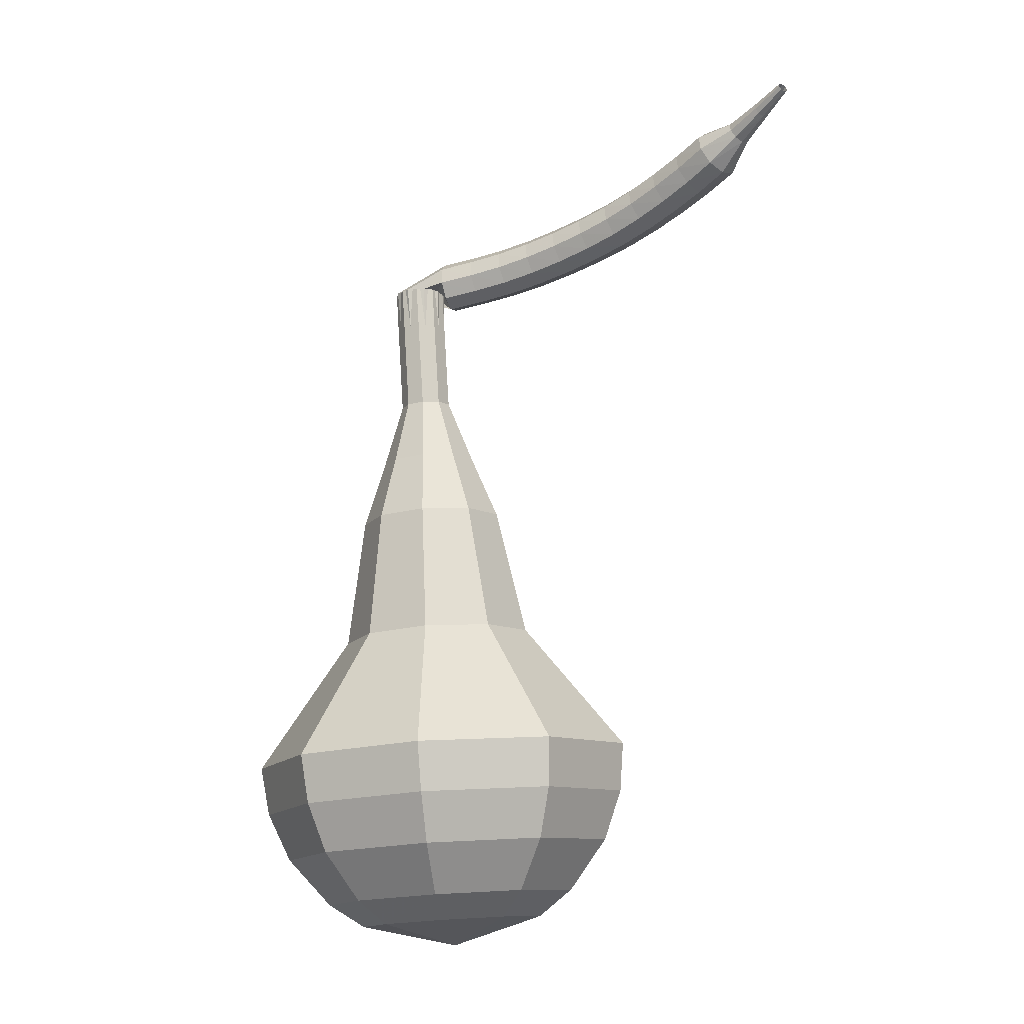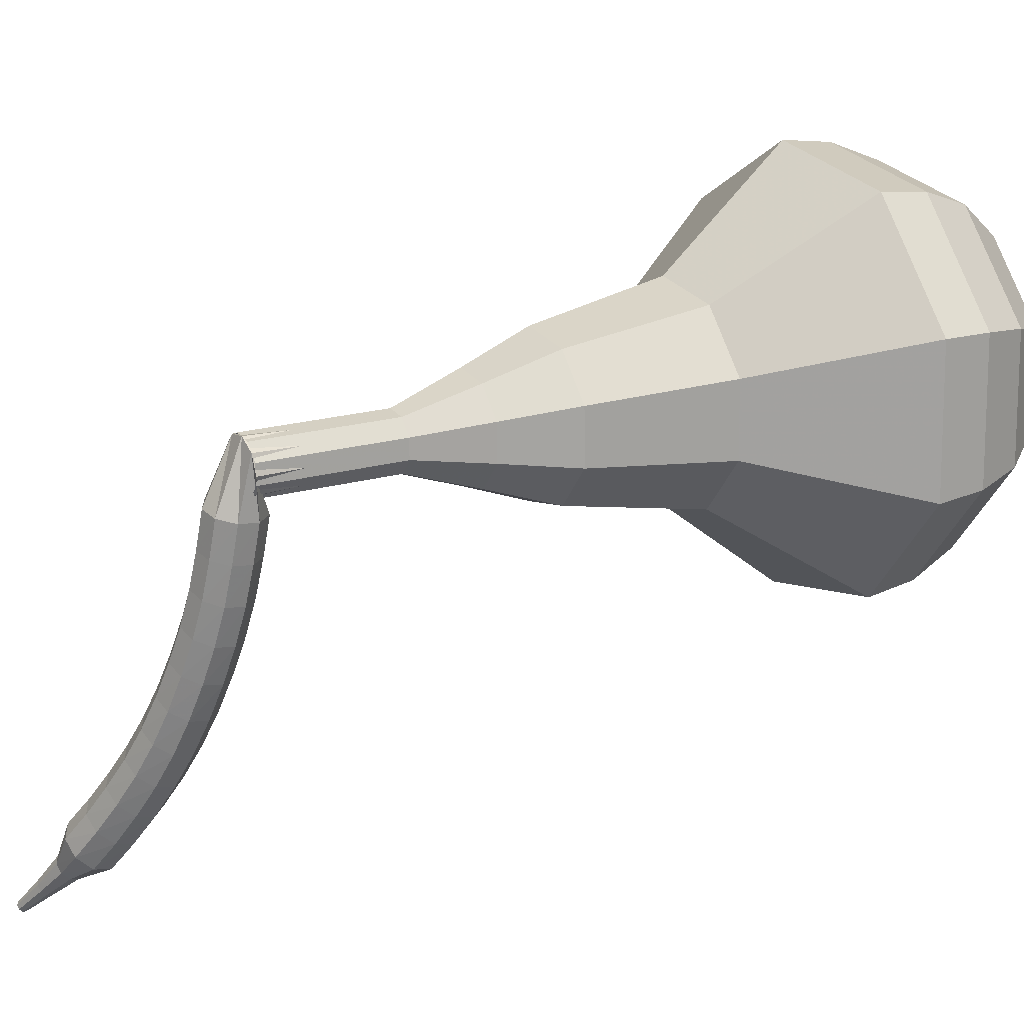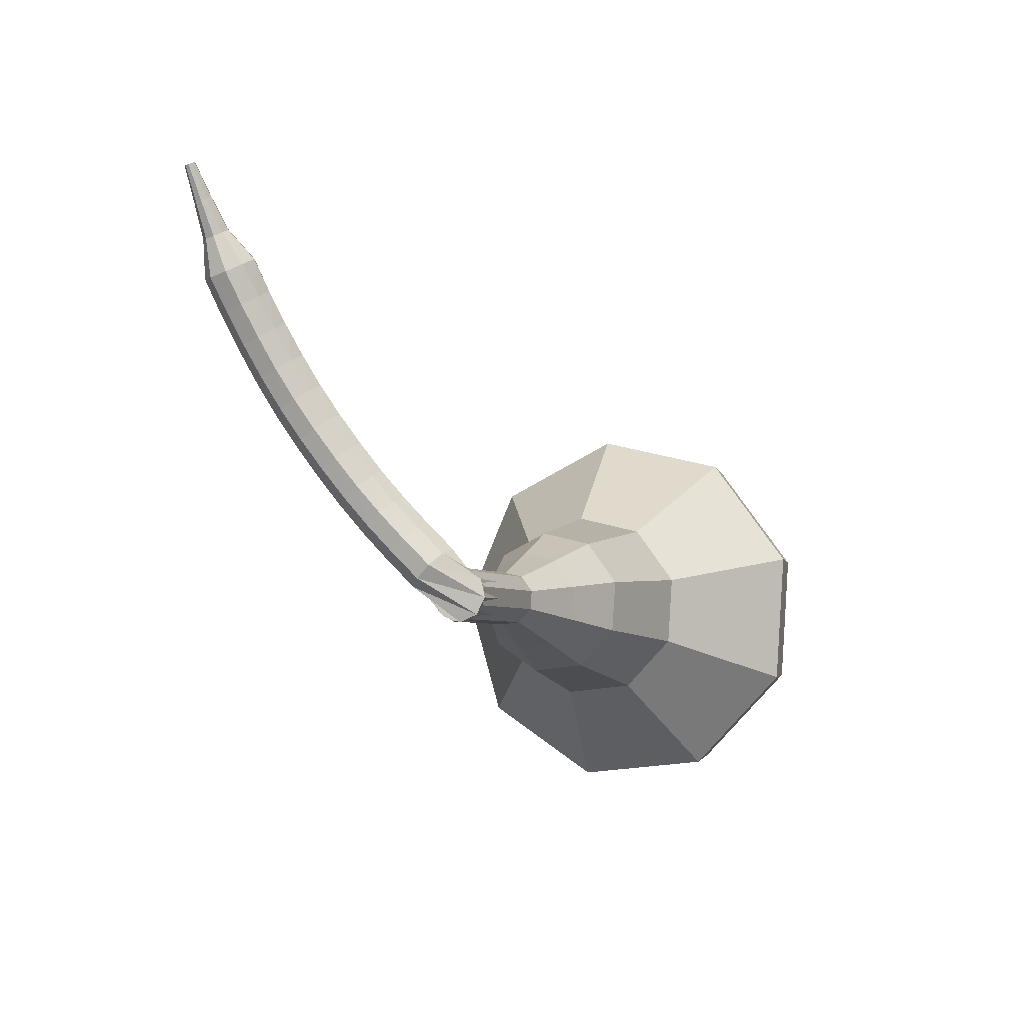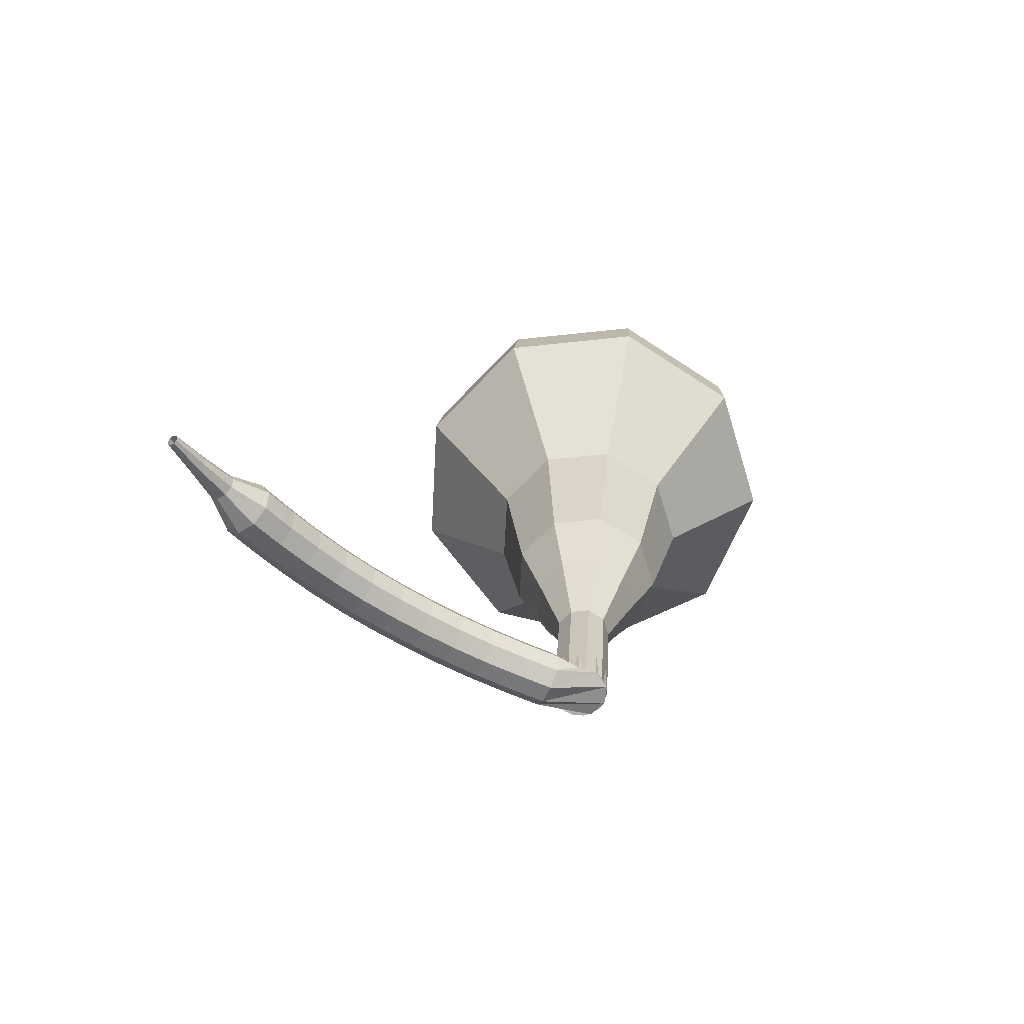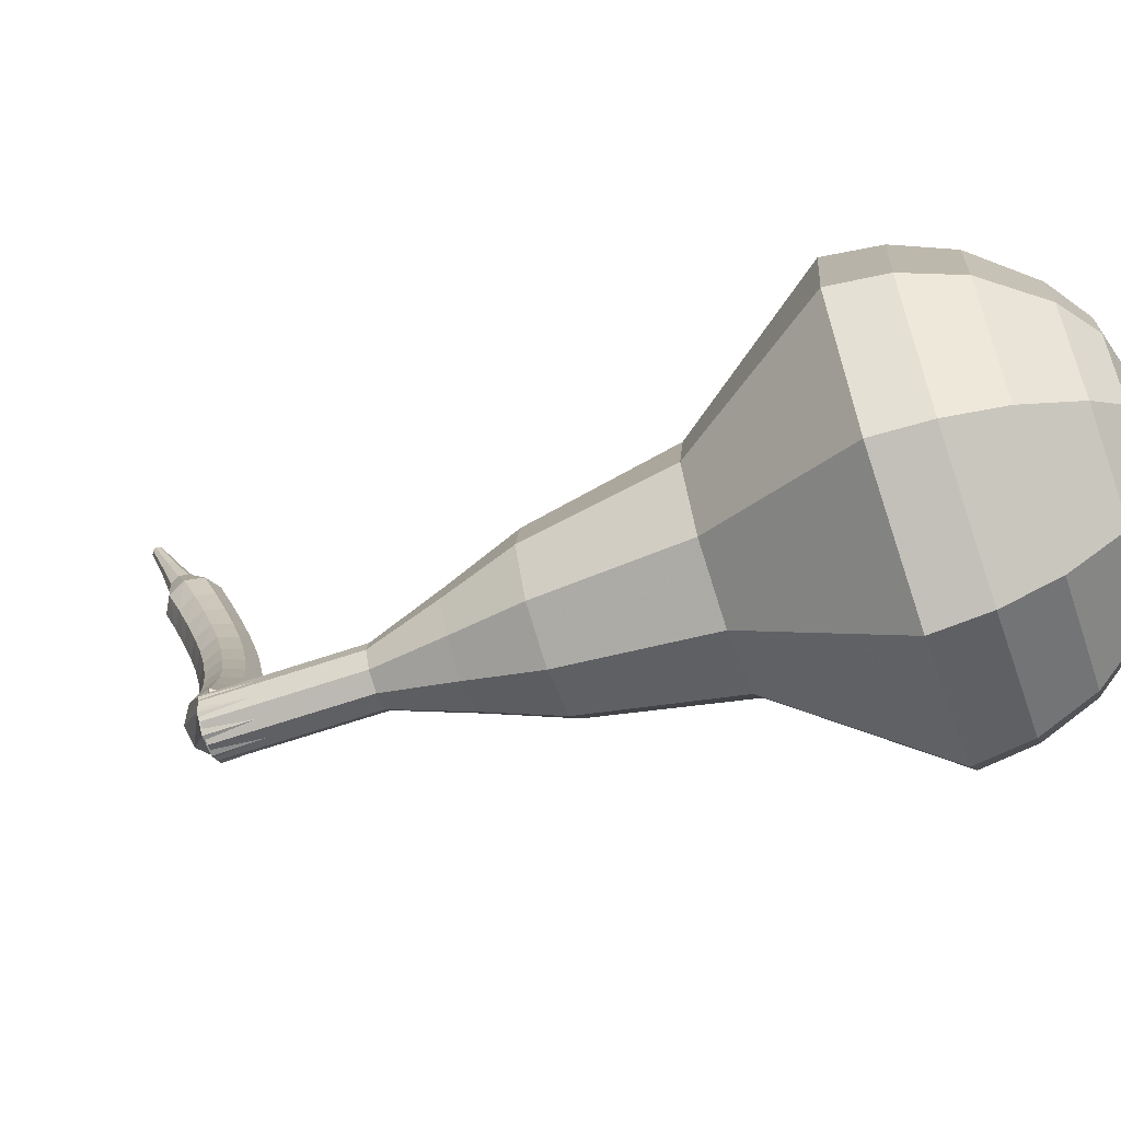
<metadata>
{"format":"obj","ext":"obj","renderer":"f3d","projection":"perspective","resolution":1024,"background":"white","views":[{"elev":30.4,"azim":-120.1,"up":"+Z"},{"elev":-16.0,"azim":103.4,"up":"+Y"},{"elev":47.4,"azim":96.0,"up":"+Z"},{"elev":70.0,"azim":69.1,"up":"+Z"},{"elev":53.4,"azim":120.8,"up":"+Y"}]}
</metadata>
<code>
g tube1
v 101.6 127.1 89.37
v 103.3 125.1 87.21
v 103.2 121.9 86.05
v 101.3 119 86.45
v 98.7 117.9 88.22
v 96.44 118.9 90.52
v 95.63 121.7 92.29
v 96.65 124.9 92.69
v 99.02 127 91.54
v 101.6 127.1 89.37
v 100.5 126.2 88.68
v 101.7 124.7 87.1
v 101.6 122.3 86.25
v 100.3 120.3 86.55
v 98.35 119.4 87.84
v 96.69 120.2 89.52
v 96.1 122.2 90.82
v 96.85 124.6 91.11
v 98.58 126.1 90.27
v 100.5 126.2 88.68
v 98.38 123.2 87.99
v 98.38 123.2 87.99
v 98.38 123.2 87.99
v 98.38 123.2 87.99
v 98.38 123.2 87.99
v 98.38 123.2 87.99
v 98.38 123.2 87.99
v 98.38 123.2 87.99
v 98.38 123.2 87.99
v 98.38 123.2 87.99
v 114.8 114.4 108.1
v 115.3 114.4 107.7
v 115.8 114.8 107.5
v 116.1 115.4 107.6
v 115.9 116 107.9
v 115.5 116.2 108.4
v 114.9 116 108.7
v 114.5 115.5 108.8
v 114.5 114.8 108.6
v 114.8 114.4 108.1
v 113.7 114.9 108.5
v 113.8 114.6 107.9
v 114.2 114.1 107.6
v 114.7 113.8 107.7
v 115.2 113.6 108.2
v 115.3 113.8 108.9
v 115 114.2 109.4
v 114.5 114.6 109.5
v 114 114.9 109.1
v 113.7 114.9 108.5
v 112.9 113.9 109
v 113 113.6 108.4
v 113.4 113.1 108
v 113.9 112.7 108.1
v 114.4 112.6 108.6
v 114.5 112.8 109.3
v 114.3 113.2 109.8
v 113.8 113.6 109.9
v 113.2 113.9 109.6
v 112.9 113.9 109
v 112.1 112.9 109.4
v 112.2 112.6 108.8
v 112.6 112.1 108.5
v 113.1 111.7 108.6
v 113.6 111.6 109.1
v 113.7 111.8 109.7
v 113.5 112.2 110.2
v 113 112.7 110.3
v 112.5 113 110
v 112.1 112.9 109.4
v 111.4 112 110
v 111.4 111.6 109.4
v 111.7 111.1 109.1
v 112.3 110.7 109.2
v 112.8 110.6 109.7
v 113 110.9 110.3
v 112.8 111.3 110.7
v 112.3 111.8 110.9
v 111.7 112.1 110.5
v 111.4 112 110
v 110.6 111.1 110.6
v 110.6 110.7 110
v 110.9 110.2 109.7
v 111.5 109.8 109.8
v 112 109.7 110.3
v 112.2 110 110.9
v 112 110.4 111.3
v 111.6 110.9 111.4
v 111 111.2 111.1
v 110.6 111.1 110.6
v 109.9 110.3 111.3
v 109.8 109.9 110.7
v 110.1 109.3 110.4
v 110.7 108.9 110.5
v 111.2 108.8 111
v 111.4 109.1 111.5
v 111.3 109.6 112
v 110.8 110.1 112.1
v 110.3 110.4 111.8
v 109.9 110.3 111.3
v 109.1 109.5 112
v 109 109 111.5
v 109.3 108.5 111.2
v 109.9 108.1 111.3
v 110.4 108 111.7
v 110.7 108.3 112.3
v 110.6 108.8 112.7
v 110.1 109.3 112.8
v 109.5 109.6 112.5
v 109.1 109.5 112
v 108.4 108.7 112.8
v 108.3 108.3 112.3
v 108.5 107.7 112
v 109.1 107.3 112.1
v 109.6 107.2 112.5
v 109.9 107.5 113.1
v 109.8 108 113.5
v 109.4 108.6 113.6
v 108.8 108.8 113.3
v 108.4 108.7 112.8
v 107.7 108 113.7
v 107.5 107.6 113.2
v 107.8 107 112.9
v 108.3 106.5 113
v 108.9 106.5 113.4
v 109.2 106.8 113.9
v 109.1 107.3 114.3
v 108.7 107.9 114.4
v 108.2 108.2 114.1
v 107.7 108 113.7
v 107 107.4 114.6
v 106.8 106.9 114.1
v 107 106.3 113.9
v 107.5 105.9 114
v 108.1 105.8 114.3
v 108.5 106.1 114.8
v 108.4 106.7 115.2
v 108.1 107.2 115.3
v 107.5 107.5 115
v 107 107.4 114.6
v 106.3 106.8 115.5
v 106.1 106.3 115.1
v 106.3 105.7 114.9
v 106.8 105.2 114.9
v 107.4 105.2 115.3
v 107.8 105.5 115.8
v 107.8 106.1 116.1
v 107.4 106.6 116.2
v 106.8 106.9 116
v 106.3 106.8 115.5
v 106 105.9 116.5
v 105.8 105.6 116.3
v 105.9 105.3 116.2
v 106.2 105.1 116.3
v 106.5 105 116.4
v 106.7 105.2 116.7
v 106.7 105.5 116.8
v 106.5 105.8 116.9
v 106.2 105.9 116.7
v 106 105.9 116.5
v 105.4 105.2 117.6
v 105.3 105.1 117.5
v 105.4 104.8 117.4
v 105.5 104.7 117.4
v 105.7 104.7 117.5
v 105.9 104.8 117.7
v 105.9 105 117.8
v 105.8 105.2 117.8
v 105.6 105.3 117.7
v 105.4 105.2 117.6
v 104.8 104.6 118.6
v 104.8 104.5 118.6
v 104.8 104.4 118.5
v 104.9 104.3 118.5
v 105 104.3 118.6
v 105.1 104.3 118.7
v 105.1 104.5 118.8
v 105.1 104.6 118.8
v 104.9 104.6 118.7
v 104.8 104.6 118.6
f 1 2 12
f 12 11 1
f 2 3 13
f 13 12 2
f 3 4 14
f 14 13 3
f 4 5 15
f 15 14 4
f 5 6 16
f 16 15 5
f 6 7 17
f 17 16 6
f 7 8 18
f 18 17 7
f 8 9 19
f 19 18 8
f 9 10 20
f 20 19 9
f 11 12 22
f 22 21 11
f 12 13 23
f 23 22 12
f 13 14 24
f 24 23 13
f 14 15 25
f 25 24 14
f 15 16 26
f 26 25 15
f 16 17 27
f 27 26 16
f 17 18 28
f 28 27 17
f 18 19 29
f 29 28 18
f 19 20 30
f 30 29 19
f 21 22 32
f 32 31 21
f 22 23 33
f 33 32 22
f 23 24 34
f 34 33 23
f 24 25 35
f 35 34 24
f 25 26 36
f 36 35 25
f 26 27 37
f 37 36 26
f 27 28 38
f 38 37 27
f 28 29 39
f 39 38 28
f 29 30 40
f 40 39 29
f 31 32 42
f 42 41 31
f 32 33 43
f 43 42 32
f 33 34 44
f 44 43 33
f 34 35 45
f 45 44 34
f 35 36 46
f 46 45 35
f 36 37 47
f 47 46 36
f 37 38 48
f 48 47 37
f 38 39 49
f 49 48 38
f 39 40 50
f 50 49 39
f 41 42 52
f 52 51 41
f 42 43 53
f 53 52 42
f 43 44 54
f 54 53 43
f 44 45 55
f 55 54 44
f 45 46 56
f 56 55 45
f 46 47 57
f 57 56 46
f 47 48 58
f 58 57 47
f 48 49 59
f 59 58 48
f 49 50 60
f 60 59 49
f 51 52 62
f 62 61 51
f 52 53 63
f 63 62 52
f 53 54 64
f 64 63 53
f 54 55 65
f 65 64 54
f 55 56 66
f 66 65 55
f 56 57 67
f 67 66 56
f 57 58 68
f 68 67 57
f 58 59 69
f 69 68 58
f 59 60 70
f 70 69 59
f 61 62 72
f 72 71 61
f 62 63 73
f 73 72 62
f 63 64 74
f 74 73 63
f 64 65 75
f 75 74 64
f 65 66 76
f 76 75 65
f 66 67 77
f 77 76 66
f 67 68 78
f 78 77 67
f 68 69 79
f 79 78 68
f 69 70 80
f 80 79 69
f 71 72 82
f 82 81 71
f 72 73 83
f 83 82 72
f 73 74 84
f 84 83 73
f 74 75 85
f 85 84 74
f 75 76 86
f 86 85 75
f 76 77 87
f 87 86 76
f 77 78 88
f 88 87 77
f 78 79 89
f 89 88 78
f 79 80 90
f 90 89 79
f 81 82 92
f 92 91 81
f 82 83 93
f 93 92 82
f 83 84 94
f 94 93 83
f 84 85 95
f 95 94 84
f 85 86 96
f 96 95 85
f 86 87 97
f 97 96 86
f 87 88 98
f 98 97 87
f 88 89 99
f 99 98 88
f 89 90 100
f 100 99 89
f 91 92 102
f 102 101 91
f 92 93 103
f 103 102 92
f 93 94 104
f 104 103 93
f 94 95 105
f 105 104 94
f 95 96 106
f 106 105 95
f 96 97 107
f 107 106 96
f 97 98 108
f 108 107 97
f 98 99 109
f 109 108 98
f 99 100 110
f 110 109 99
f 101 102 112
f 112 111 101
f 102 103 113
f 113 112 102
f 103 104 114
f 114 113 103
f 104 105 115
f 115 114 104
f 105 106 116
f 116 115 105
f 106 107 117
f 117 116 106
f 107 108 118
f 118 117 107
f 108 109 119
f 119 118 108
f 109 110 120
f 120 119 109
f 111 112 122
f 122 121 111
f 112 113 123
f 123 122 112
f 113 114 124
f 124 123 113
f 114 115 125
f 125 124 114
f 115 116 126
f 126 125 115
f 116 117 127
f 127 126 116
f 117 118 128
f 128 127 117
f 118 119 129
f 129 128 118
f 119 120 130
f 130 129 119
f 121 122 132
f 132 131 121
f 122 123 133
f 133 132 122
f 123 124 134
f 134 133 123
f 124 125 135
f 135 134 124
f 125 126 136
f 136 135 125
f 126 127 137
f 137 136 126
f 127 128 138
f 138 137 127
f 128 129 139
f 139 138 128
f 129 130 140
f 140 139 129
f 131 132 142
f 142 141 131
f 132 133 143
f 143 142 132
f 133 134 144
f 144 143 133
f 134 135 145
f 145 144 134
f 135 136 146
f 146 145 135
f 136 137 147
f 147 146 136
f 137 138 148
f 148 147 137
f 138 139 149
f 149 148 138
f 139 140 150
f 150 149 139
f 141 142 152
f 152 151 141
f 142 143 153
f 153 152 142
f 143 144 154
f 154 153 143
f 144 145 155
f 155 154 144
f 145 146 156
f 156 155 145
f 146 147 157
f 157 156 146
f 147 148 158
f 158 157 147
f 148 149 159
f 159 158 148
f 149 150 160
f 160 159 149
f 151 152 162
f 162 161 151
f 152 153 163
f 163 162 152
f 153 154 164
f 164 163 153
f 154 155 165
f 165 164 154
f 155 156 166
f 166 165 155
f 156 157 167
f 167 166 156
f 157 158 168
f 168 167 157
f 158 159 169
f 169 168 158
f 159 160 170
f 170 169 159
f 161 162 172
f 172 171 161
f 162 163 173
f 173 172 162
f 163 164 174
f 174 173 163
f 164 165 175
f 175 174 164
f 165 166 176
f 176 175 165
f 166 167 177
f 177 176 166
f 167 168 178
f 178 177 167
f 168 169 179
f 179 178 168
f 169 170 180
f 180 179 169
v 115.7 116.2 108.1
v 116 115.8 107.7
v 116 115.1 107.5
v 115.6 114.6 107.5
v 115.1 114.3 107.9
v 114.6 114.5 108.4
v 114.5 115.1 108.7
v 114.7 115.7 108.8
v 115.2 116.2 108.6
v 115.7 116.2 108.1
v 114.2 116.9 106.3
v 114.5 116.5 105.9
v 114.5 115.9 105.6
v 114.1 115.3 105.7
v 113.6 115 106.1
v 113.1 115.3 106.5
v 112.9 115.8 106.9
v 113.1 116.5 107
v 113.6 116.9 106.7
v 114.2 116.9 106.3
v 112.6 117.6 104.5
v 112.9 117.2 104
v 112.9 116.6 103.8
v 112.6 116 103.9
v 112 115.8 104.2
v 111.6 116 104.7
v 111.4 116.5 105.1
v 111.6 117.2 105.1
v 112.1 117.6 104.9
v 112.6 117.6 104.5
v 111.5 119.1 102.6
v 112.1 118.4 101.8
v 112 117.2 101.4
v 111.3 116.1 101.5
v 110.3 115.6 102.2
v 109.5 116 103.1
v 109.2 117.1 103.7
v 109.6 118.3 103.9
v 110.5 119.1 103.5
v 111.5 119.1 102.6
v 110.3 120.7 100.8
v 111.2 119.5 99.59
v 111.2 117.7 98.93
v 110.2 116.1 99.16
v 108.7 115.4 100.2
v 107.4 116 101.5
v 106.9 117.6 102.5
v 107.5 119.4 102.7
v 108.8 120.7 102
v 110.3 120.7 100.8
v 107.6 123 97.16
v 108.9 121.4 95.52
v 108.8 119 94.65
v 107.4 116.9 94.95
v 105.4 116 96.29
v 103.7 116.8 98.03
v 103.1 118.9 99.36
v 103.9 121.3 99.66
v 105.7 122.9 98.79
v 107.6 123 97.16
v 106.2 127.8 93.5
v 108.6 124.7 90.23
v 108.5 119.9 88.49
v 105.7 115.6 89.09
v 101.7 113.8 91.76
v 98.32 115.4 95.24
v 97.09 119.6 97.91
v 98.63 124.5 98.51
v 102.2 127.7 96.77
v 106.2 127.8 93.5
v 104.9 128.1 92.12
v 107.3 125.1 88.95
v 107.1 120.5 87.27
v 104.5 116.3 87.85
v 100.6 114.6 90.44
v 97.31 116.1 93.81
v 96.13 120.2 96.39
v 97.62 124.9 96.98
v 101.1 128 95.29
v 104.9 128.1 92.12
v 103.4 128 90.75
v 105.6 125.3 87.91
v 105.4 121.1 86.4
v 103.1 117.4 86.93
v 99.59 115.9 89.24
v 96.64 117.2 92.25
v 95.58 120.9 94.57
v 96.91 125.1 95.09
v 100 127.9 93.58
v 103.4 128 90.75
v 101.6 127.1 89.37
v 103.3 125.1 87.21
v 103.2 121.9 86.05
v 101.3 119 86.45
v 98.7 117.9 88.22
v 96.44 118.9 90.52
v 95.63 121.7 92.29
v 96.65 124.9 92.69
v 99.02 127 91.54
v 101.6 127.1 89.37
v 100.5 126.2 88.68
v 101.7 124.7 87.1
v 101.6 122.3 86.25
v 100.3 120.3 86.55
v 98.35 119.4 87.84
v 96.69 120.2 89.52
v 96.1 122.2 90.82
v 96.85 124.6 91.11
v 98.58 126.1 90.27
v 100.5 126.2 88.68
v 98.38 123.2 87.99
v 98.38 123.2 87.99
v 98.38 123.2 87.99
v 98.38 123.2 87.99
v 98.38 123.2 87.99
v 98.38 123.2 87.99
v 98.38 123.2 87.99
v 98.38 123.2 87.99
v 98.38 123.2 87.99
v 98.38 123.2 87.99
f 181 182 192
f 192 191 181
f 182 183 193
f 193 192 182
f 183 184 194
f 194 193 183
f 184 185 195
f 195 194 184
f 185 186 196
f 196 195 185
f 186 187 197
f 197 196 186
f 187 188 198
f 198 197 187
f 188 189 199
f 199 198 188
f 189 190 200
f 200 199 189
f 191 192 202
f 202 201 191
f 192 193 203
f 203 202 192
f 193 194 204
f 204 203 193
f 194 195 205
f 205 204 194
f 195 196 206
f 206 205 195
f 196 197 207
f 207 206 196
f 197 198 208
f 208 207 197
f 198 199 209
f 209 208 198
f 199 200 210
f 210 209 199
f 201 202 212
f 212 211 201
f 202 203 213
f 213 212 202
f 203 204 214
f 214 213 203
f 204 205 215
f 215 214 204
f 205 206 216
f 216 215 205
f 206 207 217
f 217 216 206
f 207 208 218
f 218 217 207
f 208 209 219
f 219 218 208
f 209 210 220
f 220 219 209
f 211 212 222
f 222 221 211
f 212 213 223
f 223 222 212
f 213 214 224
f 224 223 213
f 214 215 225
f 225 224 214
f 215 216 226
f 226 225 215
f 216 217 227
f 227 226 216
f 217 218 228
f 228 227 217
f 218 219 229
f 229 228 218
f 219 220 230
f 230 229 219
f 221 222 232
f 232 231 221
f 222 223 233
f 233 232 222
f 223 224 234
f 234 233 223
f 224 225 235
f 235 234 224
f 225 226 236
f 236 235 225
f 226 227 237
f 237 236 226
f 227 228 238
f 238 237 227
f 228 229 239
f 239 238 228
f 229 230 240
f 240 239 229
f 231 232 242
f 242 241 231
f 232 233 243
f 243 242 232
f 233 234 244
f 244 243 233
f 234 235 245
f 245 244 234
f 235 236 246
f 246 245 235
f 236 237 247
f 247 246 236
f 237 238 248
f 248 247 237
f 238 239 249
f 249 248 238
f 239 240 250
f 250 249 239
f 241 242 252
f 252 251 241
f 242 243 253
f 253 252 242
f 243 244 254
f 254 253 243
f 244 245 255
f 255 254 244
f 245 246 256
f 256 255 245
f 246 247 257
f 257 256 246
f 247 248 258
f 258 257 247
f 248 249 259
f 259 258 248
f 249 250 260
f 260 259 249
f 251 252 262
f 262 261 251
f 252 253 263
f 263 262 252
f 253 254 264
f 264 263 253
f 254 255 265
f 265 264 254
f 255 256 266
f 266 265 255
f 256 257 267
f 267 266 256
f 257 258 268
f 268 267 257
f 258 259 269
f 269 268 258
f 259 260 270
f 270 269 259
f 261 262 272
f 272 271 261
f 262 263 273
f 273 272 262
f 263 264 274
f 274 273 263
f 264 265 275
f 275 274 264
f 265 266 276
f 276 275 265
f 266 267 277
f 277 276 266
f 267 268 278
f 278 277 267
f 268 269 279
f 279 278 268
f 269 270 280
f 280 279 269
f 271 272 282
f 282 281 271
f 272 273 283
f 283 282 272
f 273 274 284
f 284 283 273
f 274 275 285
f 285 284 274
f 275 276 286
f 286 285 275
f 276 277 287
f 287 286 276
f 277 278 288
f 288 287 277
f 278 279 289
f 289 288 278
f 279 280 290
f 290 289 279
f 281 282 292
f 292 291 281
f 282 283 293
f 293 292 282
f 283 284 294
f 294 293 283
f 284 285 295
f 295 294 284
f 285 286 296
f 296 295 285
f 286 287 297
f 297 296 286
f 287 288 298
f 298 297 287
f 288 289 299
f 299 298 288
f 289 290 300
f 300 299 289
g

</code>
